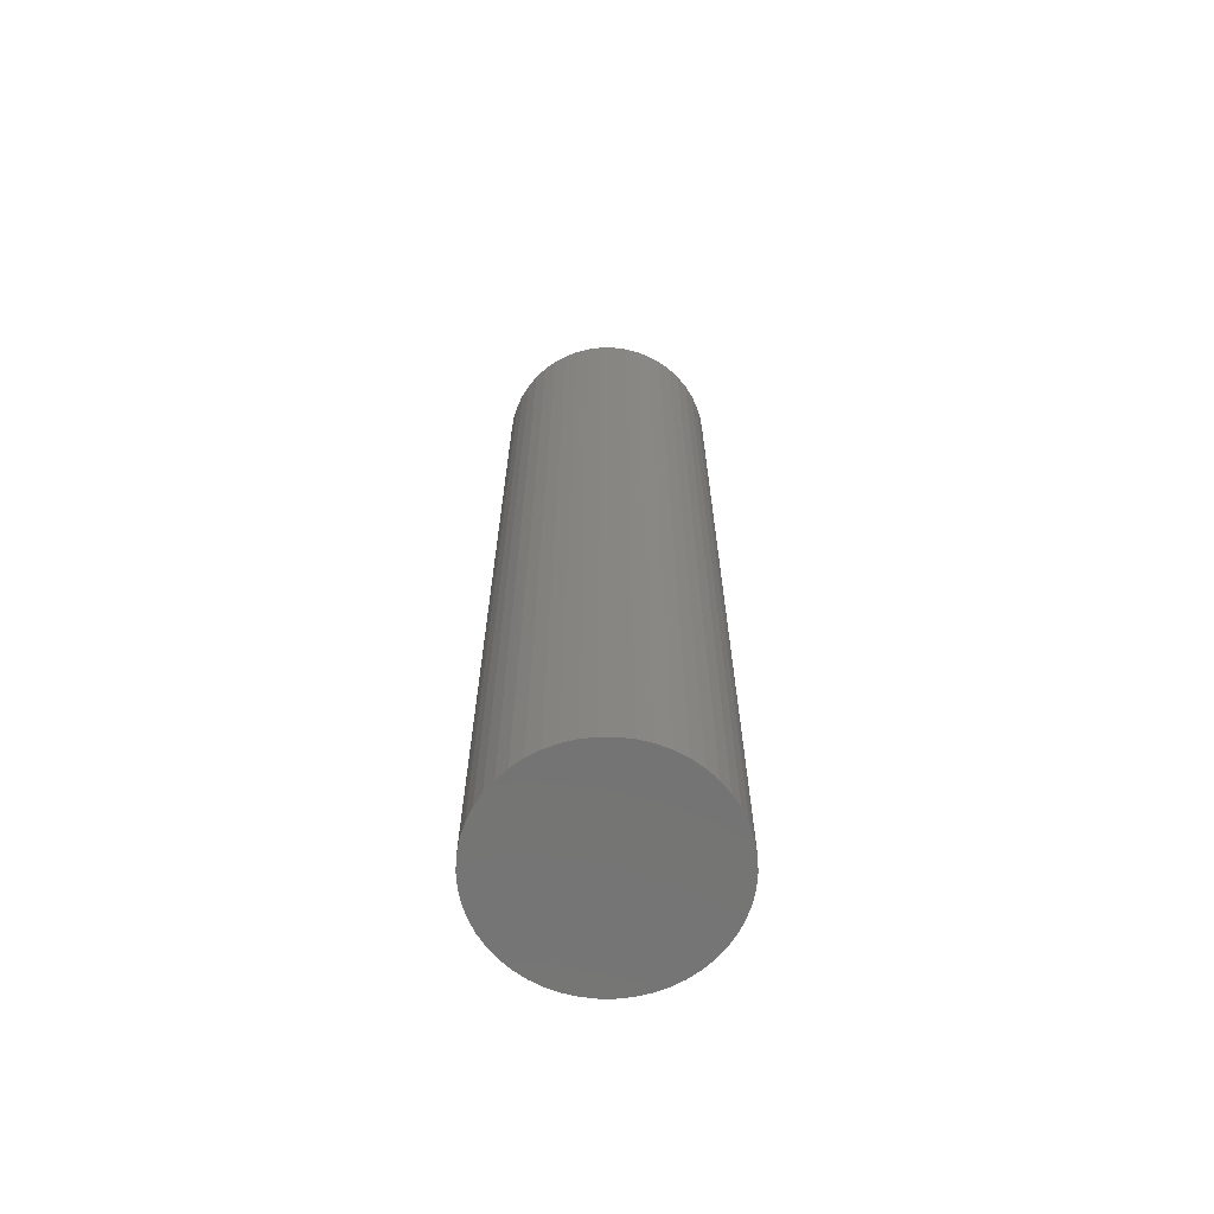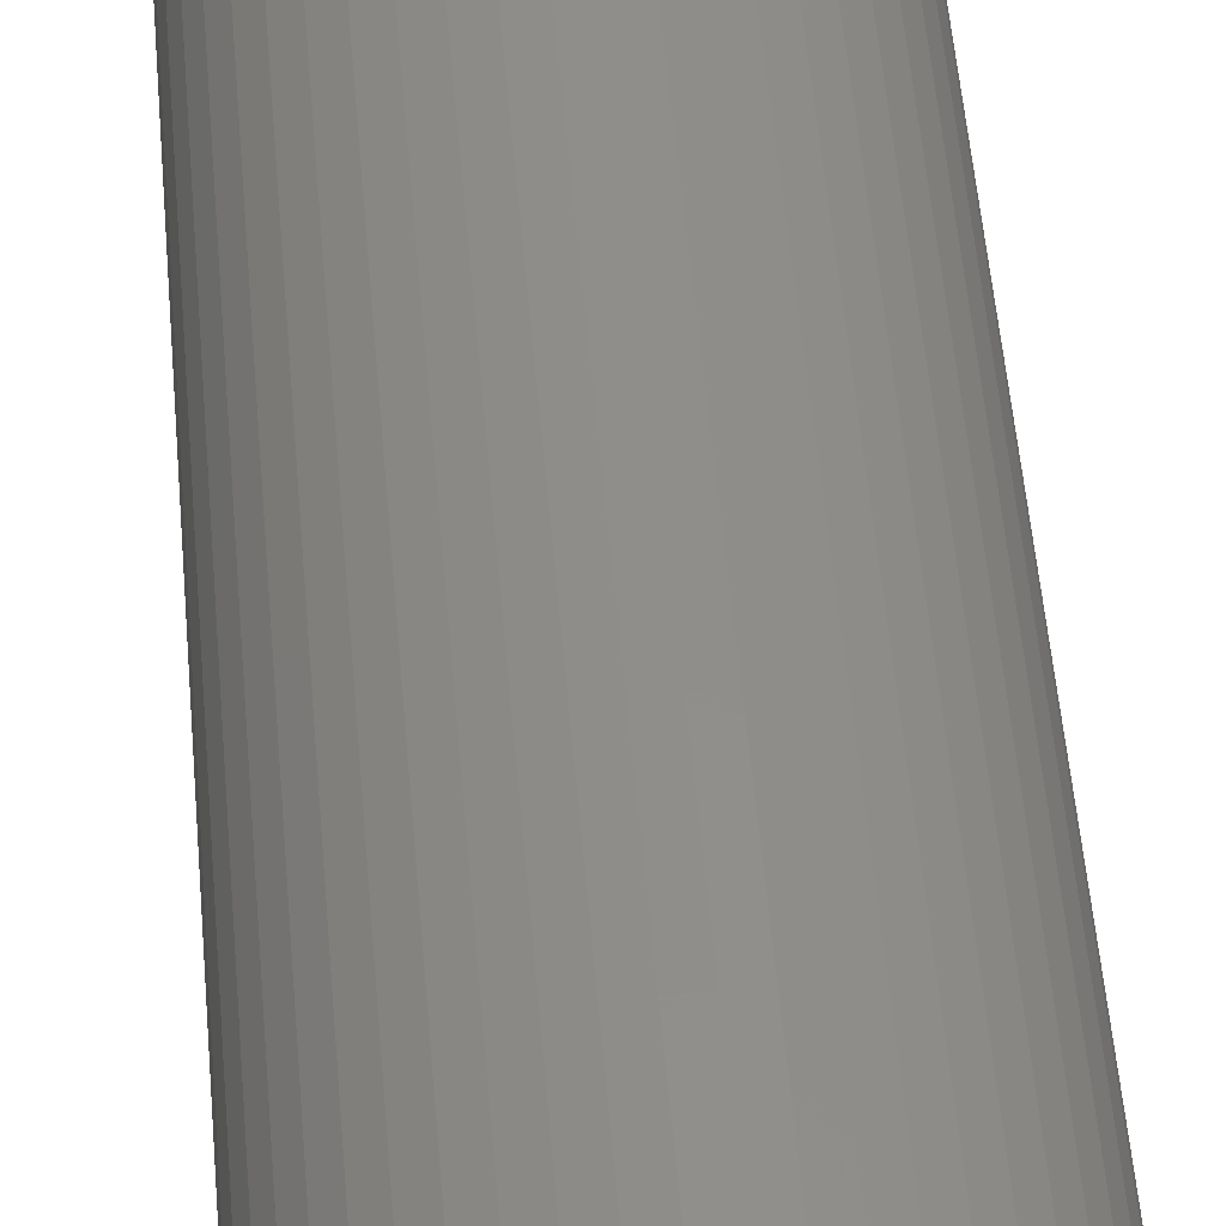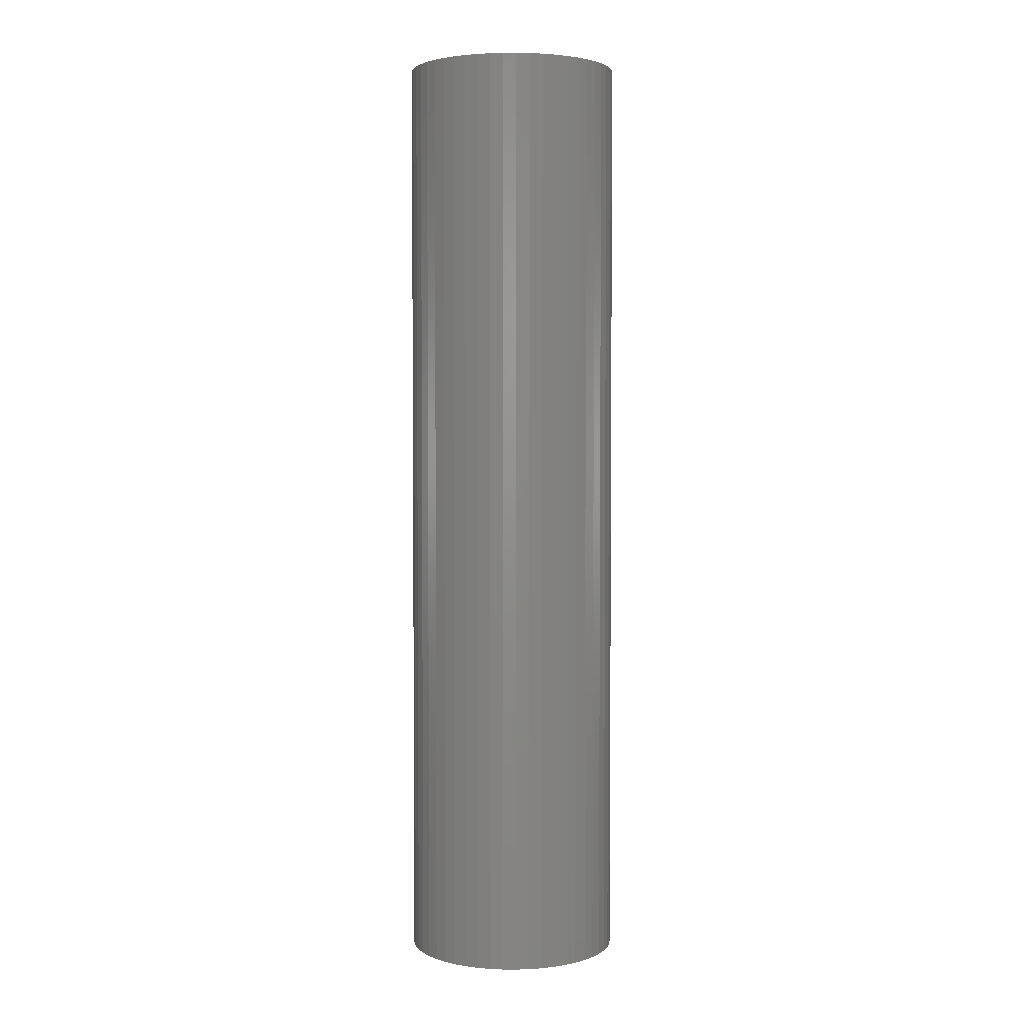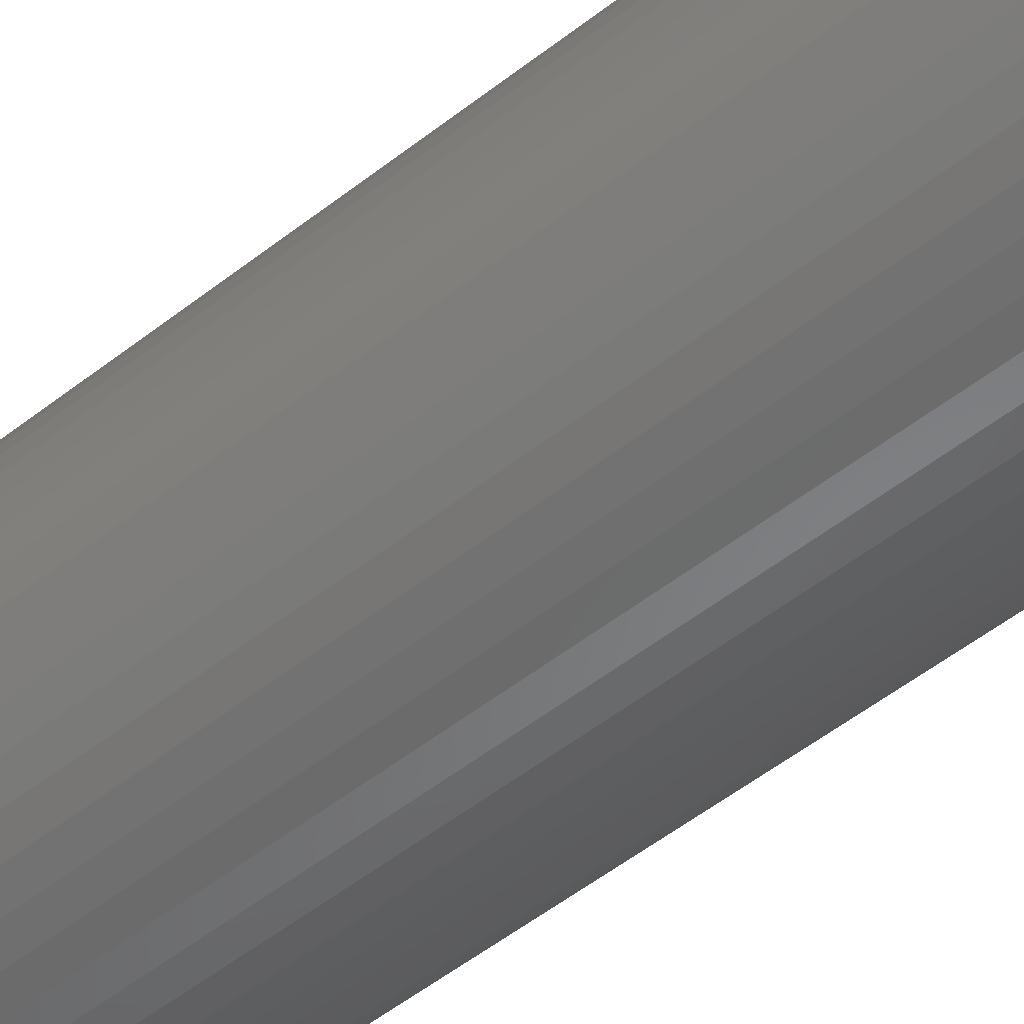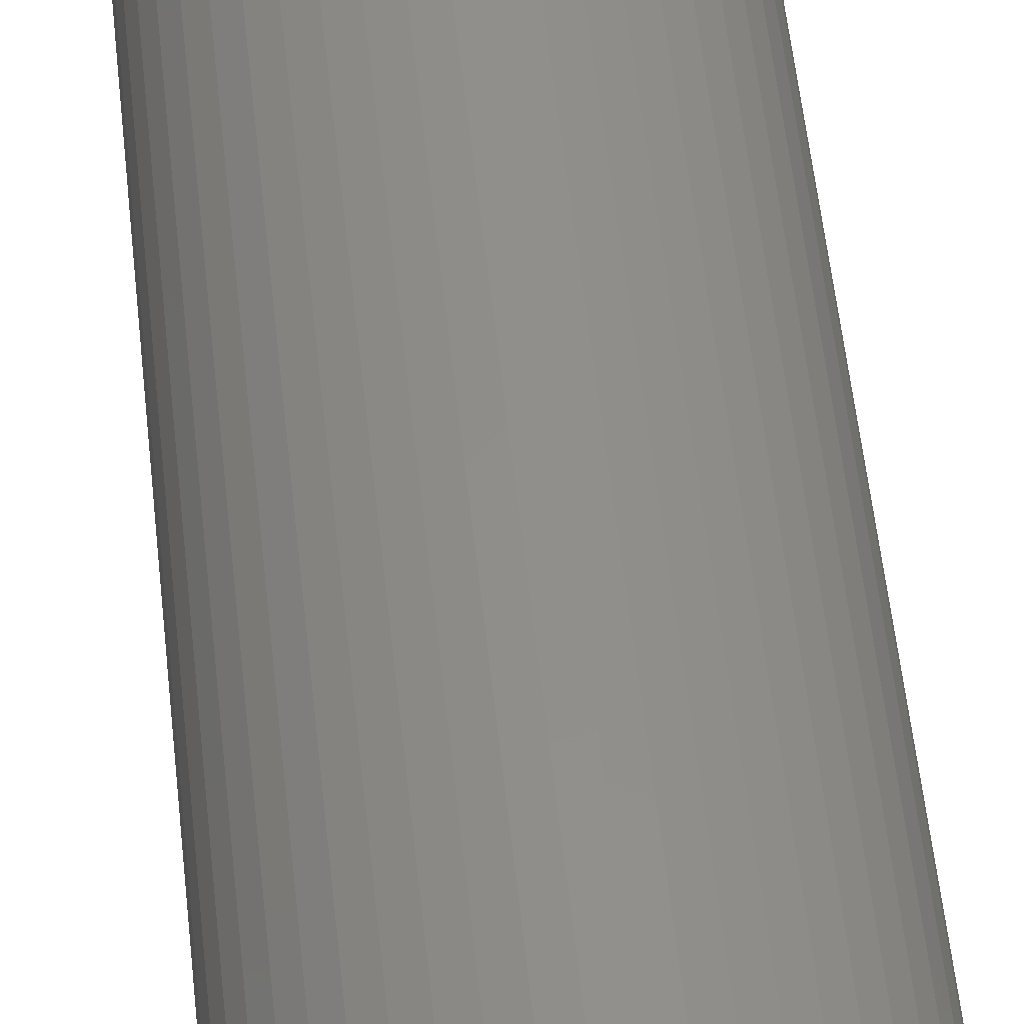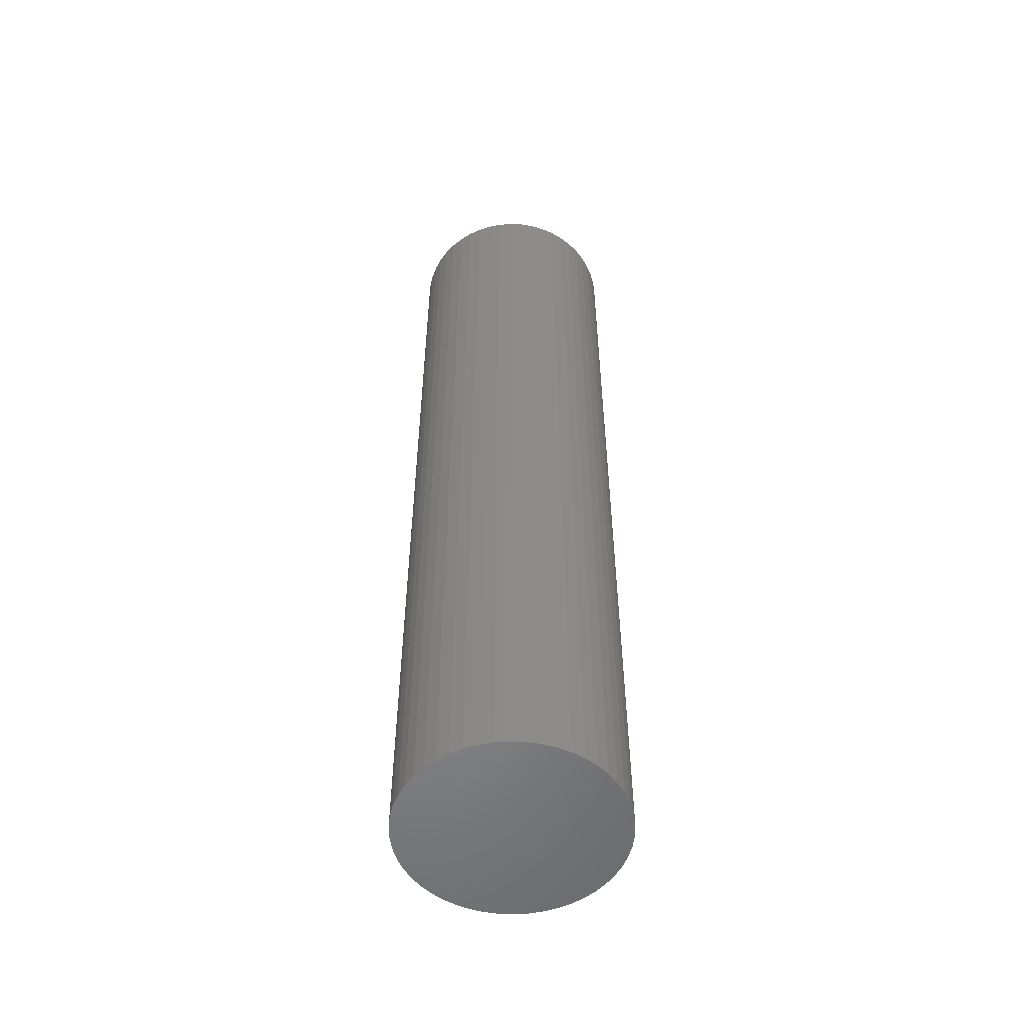
<metadata>
{"format":"stl","ext":"stl","renderer":"f3d","projection":"perspective","resolution":1024,"background":"white","views":[{"elev":-66.5,"azim":100.7,"up":"+Z"},{"elev":46.5,"azim":175.6,"up":"+Y"},{"elev":3.1,"azim":-78.0,"up":"+Z"},{"elev":-48.3,"azim":-48.0,"up":"+Y"},{"elev":50.6,"azim":-5.7,"up":"+Y"},{"elev":-53.8,"azim":-139.6,"up":"+Z"}]}
</metadata>
<code>
# stl→obj: 100 verts, 196 faces
v 2.85 0 12.5
v 2.828 0.3572 -12.5
v 2.828 0.3572 12.5
v 2.85 0 -12.5
v -2.85 0 -12.5
v -2.828 0.3572 12.5
v -2.828 0.3572 -12.5
v -2.85 0 12.5
v 2.828 -0.3572 12.5
v 2.76 0.7088 12.5
v 2.76 -0.7088 12.5
v 2.65 1.049 12.5
v 2.65 -1.049 12.5
v 2.497 1.373 12.5
v 2.497 -1.373 12.5
v 2.306 1.675 12.5
v 2.306 -1.675 12.5
v 2.078 1.951 12.5
v 2.078 -1.951 12.5
v 1.817 2.196 12.5
v 1.817 -2.196 12.5
v 1.527 2.406 12.5
v 1.527 -2.406 12.5
v 1.213 2.579 12.5
v 1.213 -2.579 12.5
v 0.8807 2.711 12.5
v 0.8807 -2.711 12.5
v 0.534 2.8 12.5
v 0.534 -2.8 12.5
v 0.179 2.844 12.5
v 0.179 -2.844 12.5
v -0.179 2.844 12.5
v -0.179 -2.844 12.5
v -0.534 2.8 12.5
v -0.534 -2.8 12.5
v -0.8807 2.711 12.5
v -0.8807 -2.711 12.5
v -1.213 2.579 12.5
v -1.213 -2.579 12.5
v -1.527 2.406 12.5
v -1.527 -2.406 12.5
v -1.817 2.196 12.5
v -1.817 -2.196 12.5
v -2.078 1.951 12.5
v -2.078 -1.951 12.5
v -2.306 1.675 12.5
v -2.306 -1.675 12.5
v -2.497 1.373 12.5
v -2.497 -1.373 12.5
v -2.65 1.049 12.5
v -2.65 -1.049 12.5
v -2.76 0.7088 12.5
v -2.76 -0.7088 12.5
v -2.828 -0.3572 12.5
v 0.179 2.844 -12.5
v -0.179 2.844 -12.5
v 2.828 -0.3572 -12.5
v 2.76 -0.7088 -12.5
v 2.76 0.7088 -12.5
v 2.65 -1.049 -12.5
v 2.65 1.049 -12.5
v 2.497 -1.373 -12.5
v 2.497 1.373 -12.5
v 2.306 -1.675 -12.5
v 2.306 1.675 -12.5
v 2.078 -1.951 -12.5
v 2.078 1.951 -12.5
v 1.817 -2.196 -12.5
v 1.817 2.196 -12.5
v 1.527 -2.406 -12.5
v 1.527 2.406 -12.5
v 1.213 -2.579 -12.5
v 1.213 2.579 -12.5
v 0.8807 -2.711 -12.5
v 0.8807 2.711 -12.5
v 0.534 -2.8 -12.5
v 0.534 2.8 -12.5
v 0.179 -2.844 -12.5
v -0.179 -2.844 -12.5
v -0.534 -2.8 -12.5
v -0.534 2.8 -12.5
v -0.8807 -2.711 -12.5
v -0.8807 2.711 -12.5
v -1.213 -2.579 -12.5
v -1.213 2.579 -12.5
v -1.527 -2.406 -12.5
v -1.527 2.406 -12.5
v -1.817 -2.196 -12.5
v -1.817 2.196 -12.5
v -2.078 -1.951 -12.5
v -2.078 1.951 -12.5
v -2.306 -1.675 -12.5
v -2.306 1.675 -12.5
v -2.497 -1.373 -12.5
v -2.497 1.373 -12.5
v -2.65 -1.049 -12.5
v -2.65 1.049 -12.5
v -2.76 -0.7088 -12.5
v -2.76 0.7088 -12.5
v -2.828 -0.3572 -12.5
f 1 2 3
f 2 1 4
f 5 6 7
f 6 5 8
f 3 9 1
f 10 9 3
f 10 11 9
f 12 11 10
f 12 13 11
f 14 13 12
f 14 15 13
f 16 15 14
f 16 17 15
f 18 17 16
f 18 19 17
f 20 19 18
f 20 21 19
f 22 21 20
f 22 23 21
f 24 23 22
f 24 25 23
f 26 25 24
f 26 27 25
f 28 27 26
f 28 29 27
f 30 29 28
f 30 31 29
f 32 31 30
f 32 33 31
f 34 33 32
f 34 35 33
f 36 35 34
f 36 37 35
f 38 37 36
f 38 39 37
f 40 39 38
f 40 41 39
f 42 41 40
f 42 43 41
f 44 43 42
f 44 45 43
f 46 45 44
f 46 47 45
f 48 47 46
f 48 49 47
f 50 49 48
f 50 51 49
f 52 51 50
f 52 53 51
f 6 53 52
f 6 54 53
f 54 6 8
f 55 32 30
f 32 55 56
f 57 2 4
f 58 2 57
f 58 59 2
f 60 59 58
f 60 61 59
f 62 61 60
f 62 63 61
f 64 63 62
f 64 65 63
f 66 65 64
f 66 67 65
f 68 67 66
f 68 69 67
f 70 69 68
f 70 71 69
f 72 71 70
f 72 73 71
f 74 73 72
f 74 75 73
f 76 75 74
f 76 77 75
f 78 77 76
f 78 55 77
f 79 55 78
f 79 56 55
f 80 56 79
f 80 81 56
f 82 81 80
f 82 83 81
f 84 83 82
f 84 85 83
f 86 85 84
f 86 87 85
f 88 87 86
f 88 89 87
f 90 89 88
f 90 91 89
f 92 91 90
f 92 93 91
f 94 93 92
f 94 95 93
f 96 95 94
f 96 97 95
f 98 97 96
f 98 99 97
f 100 99 98
f 100 7 99
f 7 100 5
f 68 19 21
f 19 68 66
f 89 44 42
f 44 89 91
f 83 38 36
f 38 83 85
f 12 63 14
f 63 12 61
f 3 59 10
f 59 3 2
f 73 26 24
f 26 73 75
f 69 22 20
f 22 69 71
f 97 48 95
f 48 97 50
f 99 50 97
f 50 99 52
f 56 34 32
f 34 56 81
f 74 25 27
f 25 74 72
f 67 20 18
f 20 67 69
f 14 65 16
f 65 14 63
f 75 28 26
f 28 75 77
f 95 46 93
f 46 95 48
f 93 44 91
f 44 93 46
f 85 40 38
f 40 85 87
f 9 4 1
f 4 9 57
f 17 62 15
f 62 17 64
f 11 57 9
f 57 11 58
f 90 43 45
f 43 90 88
f 96 53 98
f 53 96 51
f 92 49 94
f 49 92 47
f 79 31 33
f 31 79 78
f 72 23 25
f 23 72 70
f 10 61 12
f 61 10 59
f 16 67 18
f 67 16 65
f 77 30 28
f 30 77 55
f 71 24 22
f 24 71 73
f 7 52 99
f 52 7 6
f 87 42 40
f 42 87 89
f 81 36 34
f 36 81 83
f 19 64 17
f 64 19 66
f 15 60 13
f 60 15 62
f 84 37 39
f 37 84 82
f 94 51 96
f 51 94 49
f 90 47 92
f 47 90 45
f 98 54 100
f 54 98 53
f 100 8 5
f 8 100 54
f 76 27 29
f 27 76 74
f 78 29 31
f 29 78 76
f 13 58 11
f 58 13 60
f 80 33 35
f 33 80 79
f 70 21 23
f 21 70 68
f 82 35 37
f 35 82 80
f 86 39 41
f 39 86 84
f 88 41 43
f 41 88 86

</code>
